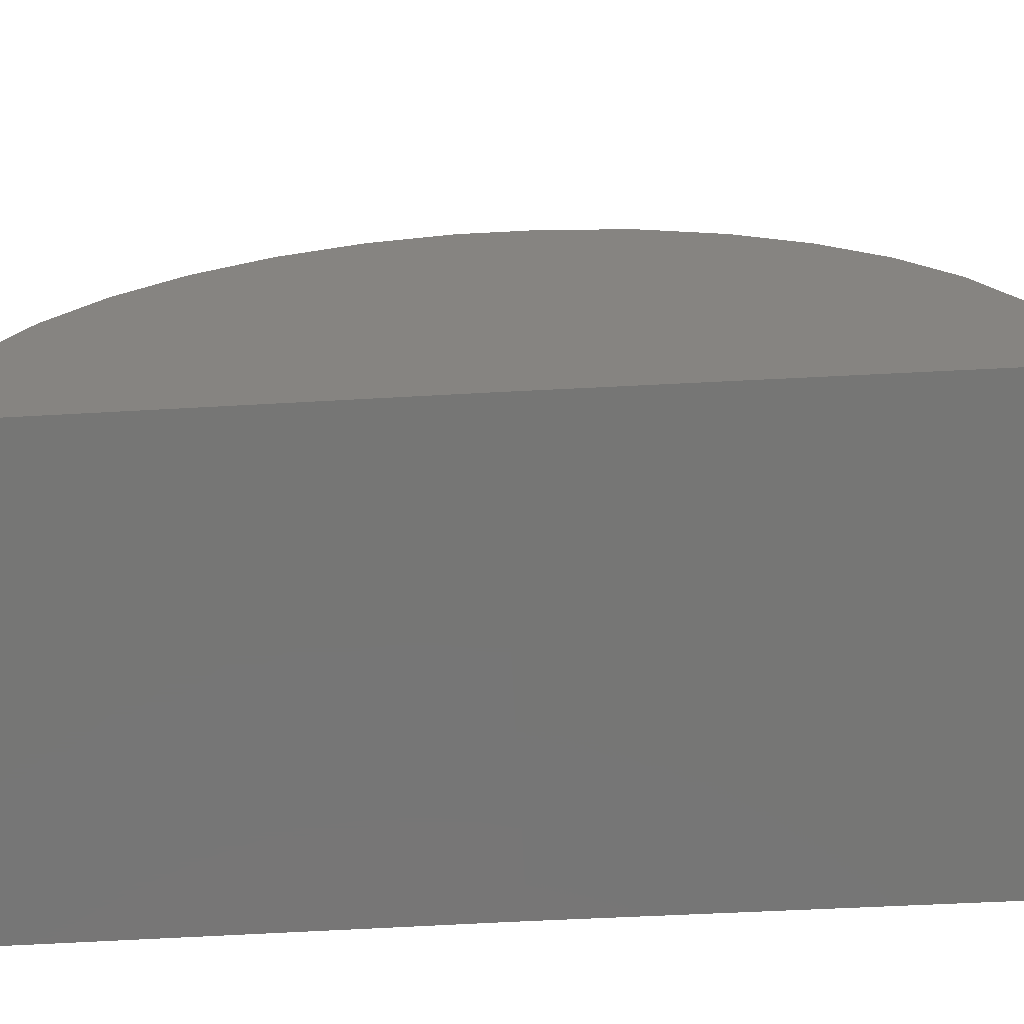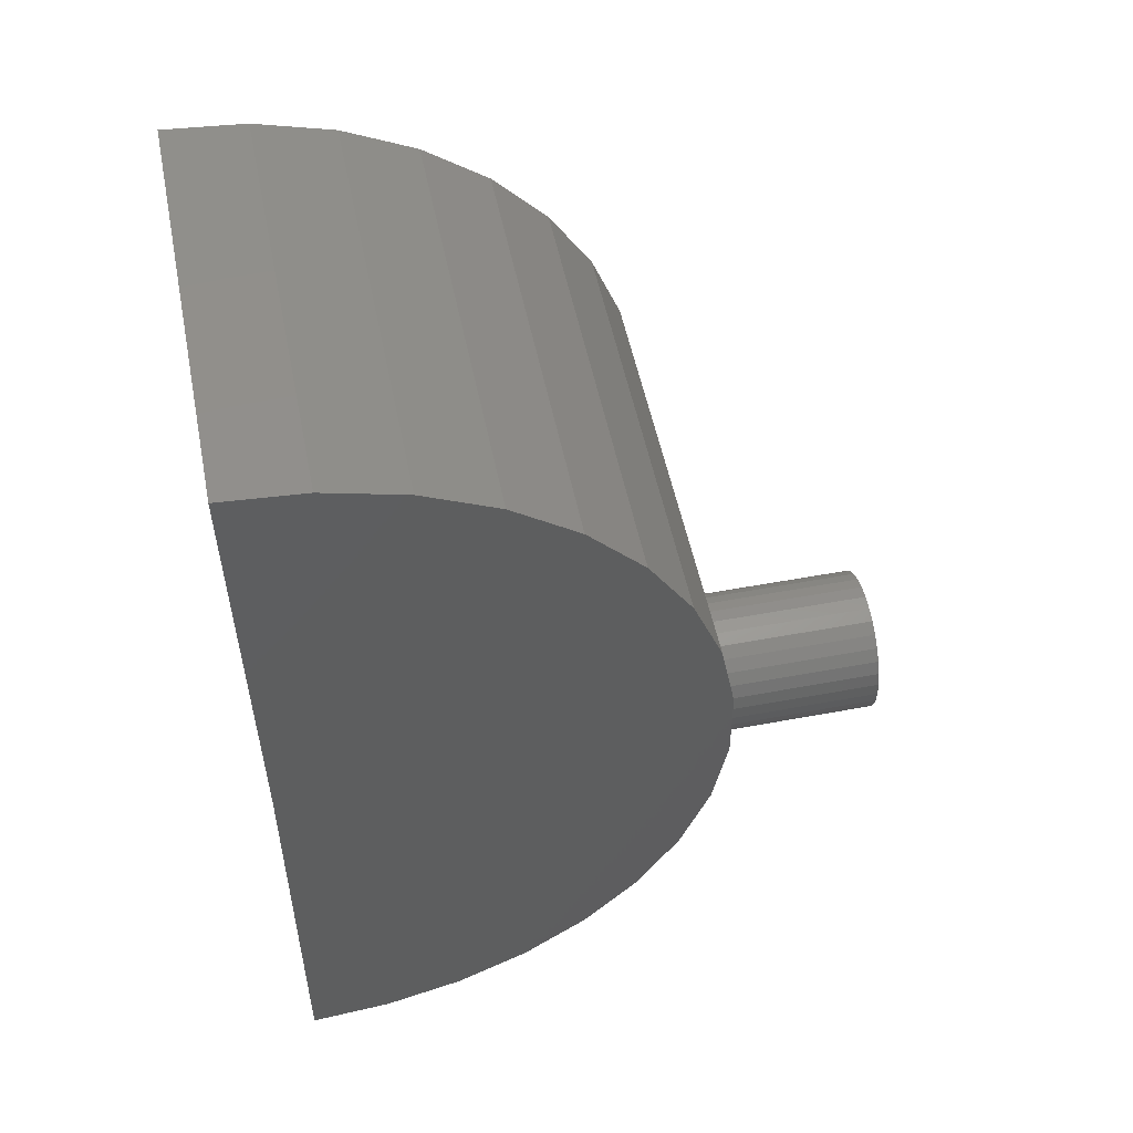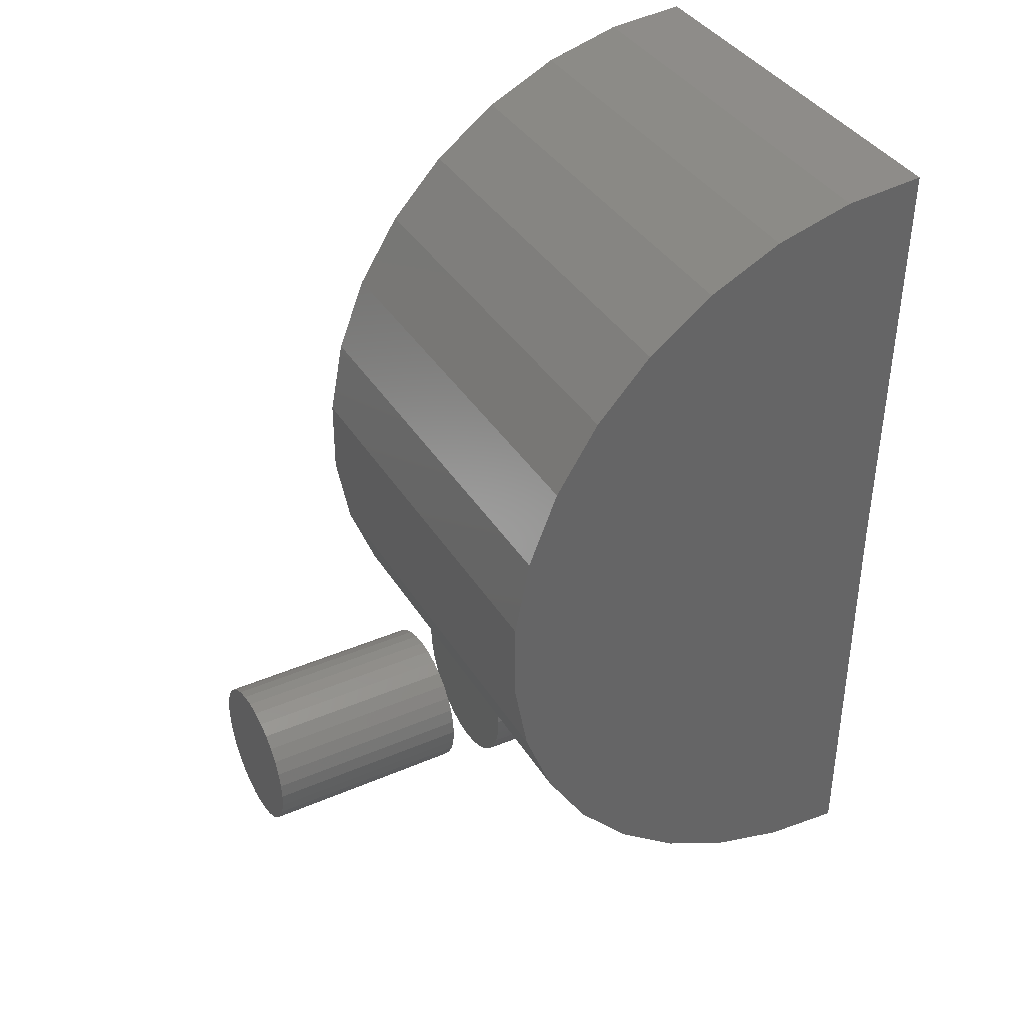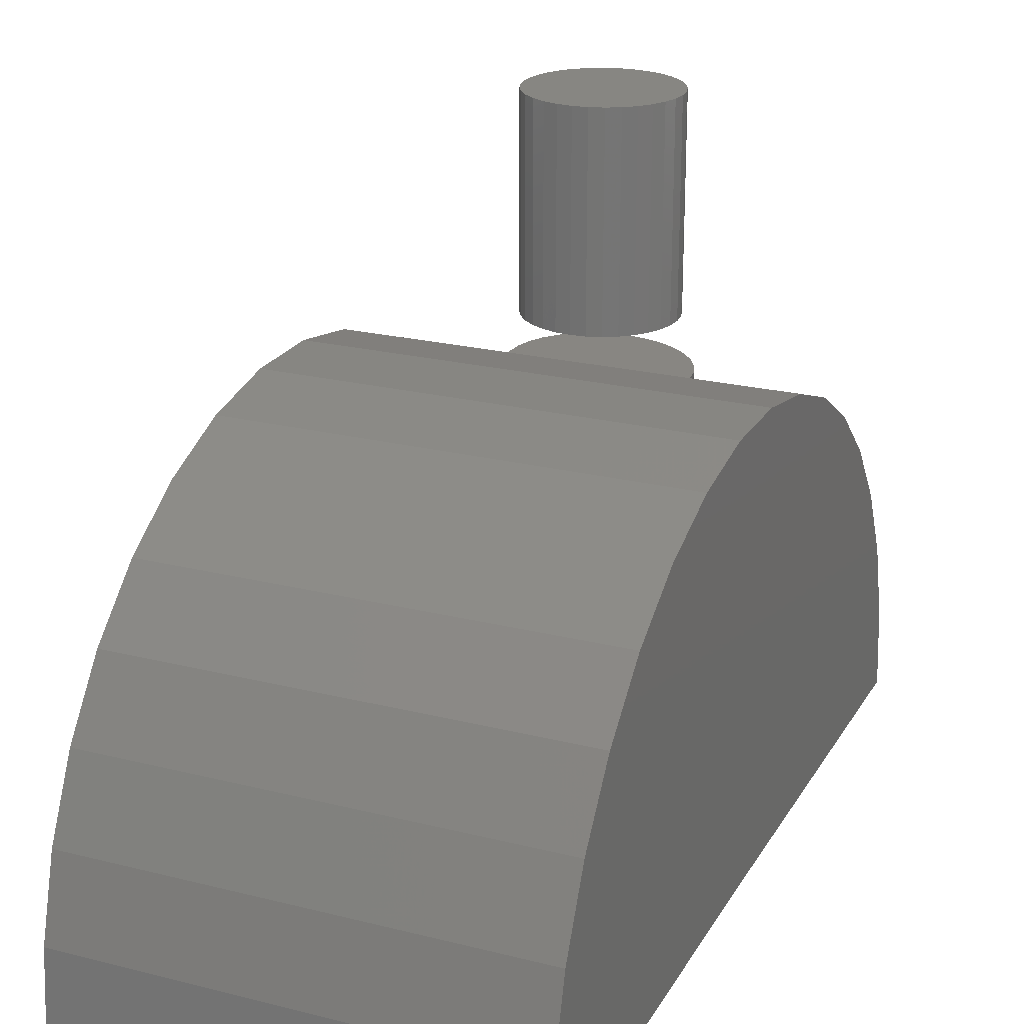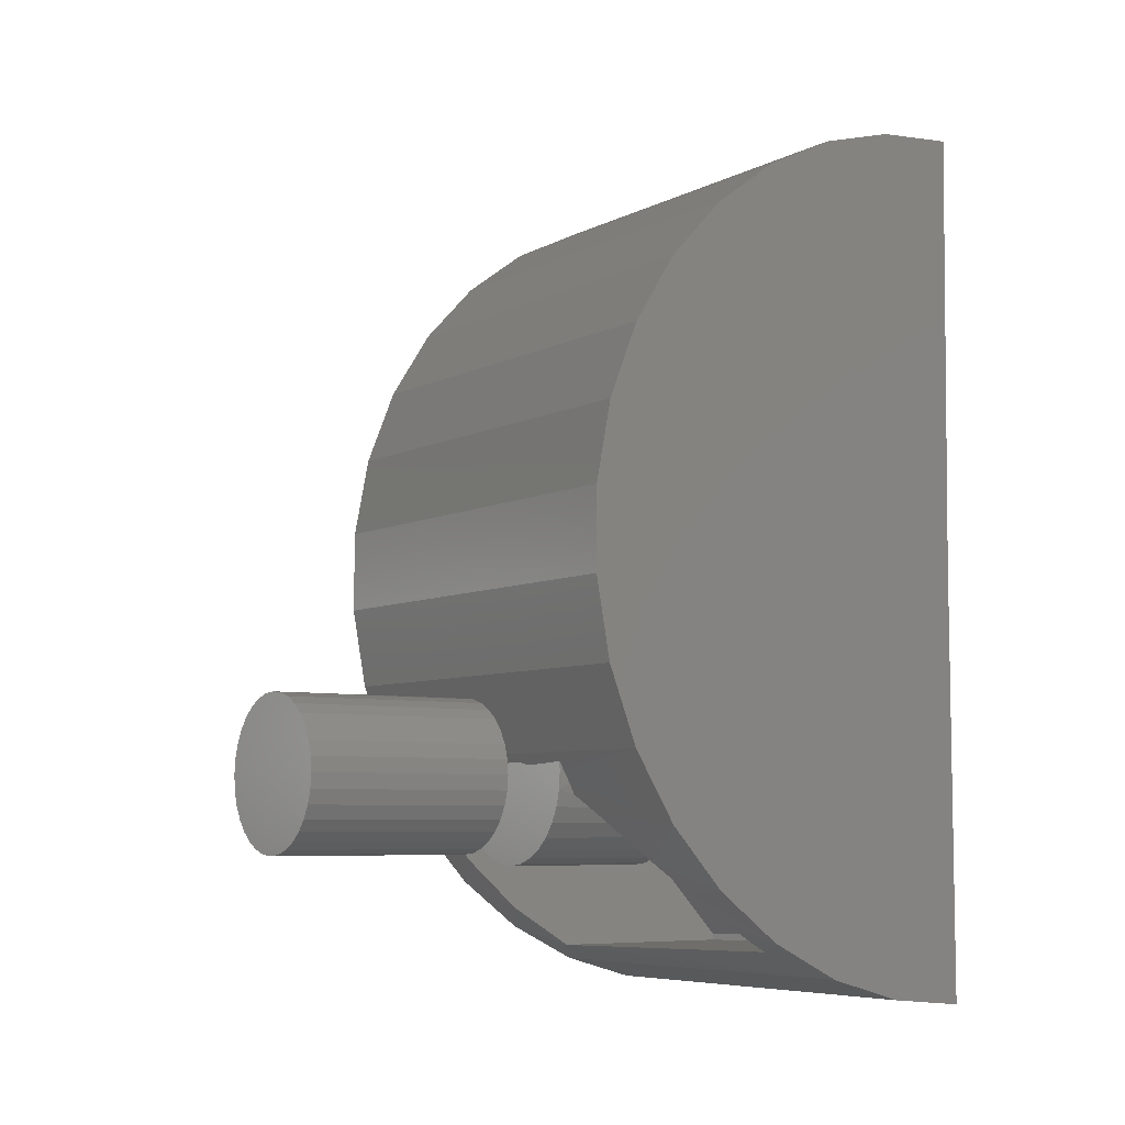
<metadata>
{"format":"stl","ext":"stl","renderer":"f3d","projection":"perspective","resolution":1024,"background":"white","views":[{"elev":-68.6,"azim":93.1,"up":"+Z"},{"elev":52.1,"azim":-101.4,"up":"+Y"},{"elev":38.3,"azim":61.5,"up":"+Y"},{"elev":22.7,"azim":-156.7,"up":"+Z"},{"elev":-6.6,"azim":55.1,"up":"+Y"}]}
</metadata>
<code>
# stl→obj: 222 verts, 436 faces
v 0.1037 0.005037 0.4448
v 0.1021 -0.01503 0.4503
v 0.1034 -0.008072 0.4373
v 0.1036 0.005037 0.4503
v 0.1014 -0.02086 0.4295
v 0.09673 -0.03442 0.4502
v 0.101 -0.03442 0.2784
v 0.1063 -0.01503 0.2785
v 0.1036 -0.008021 0.4281
v -0.1016 -1.256e-17 0.4453
v -0.09734 -1.256e-17 0.2735
v -0.0991 -0.01997 0.4454
v -0.09488 -0.01997 0.2735
v -0.09279 -0.03907 0.4455
v -0.08857 -0.03907 0.2737
v -0.08288 -0.05658 0.4458
v -0.07866 -0.05658 0.2739
v -0.06974 -0.07181 0.4461
v -0.06552 -0.07181 0.2743
v -0.05388 -0.08419 0.4465
v -0.04967 -0.08419 0.2747
v -0.03592 -0.09324 0.4469
v -0.0317 -0.09324 0.2751
v -0.01653 -0.0986 0.4474
v -0.01232 -0.0986 0.2756
v 0.003525 -0.1001 0.4479
v 0.007743 -0.1001 0.2761
v 0.02349 -0.09762 0.4484
v 0.02771 -0.09762 0.2766
v 0.04259 -0.09131 0.4489
v 0.0468 -0.09131 0.277
v 0.06009 -0.08139 0.4493
v 0.0643 -0.08139 0.2775
v 0.07532 -0.06825 0.4497
v 0.07953 -0.06825 0.2778
v 0.08769 -0.05239 0.45
v 0.09191 -0.05239 0.2781
v 0.1078 0.005037 0.2785
v 0.1041 0.005037 0.4277
v 0.1053 0.02501 0.2785
v 0.09902 0.04411 0.2783
v 0.09817 0.03687 0.4304
v 0.09135 0.05191 0.4336
v 0.08911 0.06161 0.2781
v 0.08228 0.06556 0.4373
v 0.07597 0.07685 0.2777
v 0.002751 0.1051 0.4479
v 0.021 0.1032 0.4483
v 0.02277 0.1036 0.2764
v 0.002707 0.1051 0.2759
v -0.01556 0.1038 0.4474
v -0.01725 0.1027 0.2755
v -0.03333 0.09923 0.447
v -0.03635 0.09635 0.275
v -0.05001 0.09156 0.4466
v -0.05385 0.08643 0.2746
v -0.06506 0.08104 0.4462
v -0.06908 0.07329 0.2742
v -0.07799 0.06801 0.4459
v -0.08146 0.05743 0.2739
v -0.08839 0.05288 0.4456
v -0.0905 0.03946 0.2737
v -0.09593 0.03614 0.4455
v -0.09586 0.02006 0.2735
v 0.1024 0.02125 0.4284
v 0.06012 0.08923 0.2774
v 0.05805 0.0879 0.445
v 0.07108 0.07768 0.4413
v 0.04215 0.09827 0.2769
v 0.03861 0.09801 0.4488
v 0.04863 0.09345 0.4471
v -0.1004 0.01832 0.4453
v 0.1028 0.01532 0.4503
v 0.04072 0.01241 0.4488
v 0.0292 0.01494 0.4501
v 0.01814 0.01611 0.4507
v 0.00929 0.01595 0.4507
v -0.001104 0.02563 0.4556
v 0.1686 -0.09451 0.3731
v 0.188 -0.126 0.3413
v 0.25 -0.1243 0.3432
v -0.2049 -0.0954 0.3722
v -0.208 -0.02449 0.4272
v -0.2578 -0.05455 0.4063
v -0.2578 -0.1243 0.3432
v -0.2018 -0.1555 0.3056
v -0.2578 -0.1812 0.2683
v -0.2092 0.005902 0.4453
v -0.2578 0.02563 0.4556
v -0.1988 -0.203 0.2295
v -0.2578 -0.2233 0.1841
v -0.001104 -0.2233 0.1841
v 0.25 -0.2233 0.1841
v 0.207 -0.193 0.2482
v 0.25 -0.05455 0.4063
v 0.124 -0.04114 0.4161
v 0.1439 -0.06249 0.4003
v 0.25 0.02563 0.4556
v 0.25 -0.1812 0.2683
v 0.201 -0.156 0.305
v 0.2045 -0.169 0.2869
v 0.2062 -0.1814 0.2679
v -0.2578 0.1135 0.4891
v -0.001104 0.1135 0.4891
v -0.2578 0.2061 0.5059
v -0.001104 0.2061 0.5059
v -0.2578 0.3002 0.5053
v -0.001104 0.3002 0.5053
v -0.2578 0.3925 0.4874
v -0.001104 0.3925 0.4874
v -0.2578 0.48 0.4528
v -0.001104 0.48 0.4528
v -0.2578 0.5595 0.4026
v -0.001104 0.5595 0.4026
v -0.2578 0.6285 0.3386
v -0.001104 0.6285 0.3386
v -0.2578 0.6844 0.2629
v -0.001104 0.6844 0.2629
v -0.2578 0.7255 0.1783
v -0.001104 0.7255 0.1783
v -0.2578 0.7502 0.08752
v -0.001104 0.7502 0.08752
v -0.2578 0.7578 -0.006256
v 0.25 0.7578 -0.006256
v -0.2578 -0.2578 0
v 0.25 -0.2578 0
v -0.001104 -0.2491 0.09367
v 0.25 -0.2491 0.09367
v 0.25 0.1135 0.4891
v 0.25 0.2061 0.5059
v 0.25 0.3002 0.5053
v 0.25 0.3925 0.4874
v 0.25 0.48 0.4528
v 0.25 0.5595 0.4026
v 0.25 0.6285 0.3386
v 0.25 0.6844 0.2629
v 0.25 0.7255 0.1783
v 0.25 0.7502 0.08752
v -0.2578 -0.2491 0.09367
v 0.004565 0.2085 0.4505
v 0.06603 0.21 0.4418
v 0.1781 0.187 0.3457
v 0.1884 0.1608 0.322
v 0.1213 0.2113 0.4134
v 0.03567 0.2093 0.4487
v 0.09483 0.2107 0.4299
v 0.1446 0.2119 0.3927
v 0.1642 0.2124 0.3685
v 0.1959 0.1308 0.2951
v 0.1993 0.1005 0.2678
v -0.2119 0.2031 0.3593
v -0.1933 -0.1952 0.00024
v 0.2127 -0.1852 0.01021
v 0.2128 -0.193 0.01021
v -0.2141 0.2031 0.4452
v -0.1932 -0.203 0.0002447
v -0.2578 0.25 0
v 0.25 0.25 0
v -0.01604 0.08517 0.75
v 0.01785 0.08517 0.75
v 0.0009046 0.08684 0.75
v -0.03233 0.08023 0.75
v 0.03414 0.08023 0.75
v -0.04734 0.07221 0.75
v 0.04915 0.07221 0.75
v -0.0605 0.06141 0.75
v 0.06231 0.06141 0.75
v 0.06231 -0.06141 0.75
v -0.04734 -0.07221 0.75
v 0.04915 -0.07221 0.75
v -0.03233 -0.08023 0.75
v 0.03414 -0.08023 0.75
v -0.01604 -0.08517 0.75
v 0.01785 -0.08517 0.75
v 0.0009046 -0.08684 0.75
v 0.07311 0.04825 0.75
v -0.0713 0.04825 0.75
v 0.08114 0.03323 0.75
v -0.07933 0.03323 0.75
v 0.08608 0.01694 0.75
v -0.08427 0.01694 0.75
v 0.08775 0 0.75
v -0.08594 1.063e-17 0.75
v 0.08608 -0.01694 0.75
v -0.08427 -0.01694 0.75
v 0.08114 -0.03323 0.75
v -0.07933 -0.03323 0.75
v 0.07311 -0.04825 0.75
v -0.0713 -0.04825 0.75
v -0.0605 -0.06141 0.75
v 0.0009046 0.08684 0.5078
v 0.01785 0.08517 0.5078
v -0.01604 0.08517 0.5078
v -0.03233 0.08023 0.5078
v 0.03414 0.08023 0.5078
v -0.04734 0.07221 0.5078
v 0.04915 0.07221 0.5078
v -0.0605 0.06141 0.5078
v 0.06231 0.06141 0.5078
v 0.04915 -0.07221 0.5078
v -0.04734 -0.07221 0.5078
v 0.06231 -0.06141 0.5078
v -0.03233 -0.08023 0.5078
v 0.03414 -0.08023 0.5078
v -0.01604 -0.08517 0.5078
v 0.01785 -0.08517 0.5078
v 0.0009046 -0.08684 0.5078
v -0.0605 -0.06141 0.5078
v -0.0713 -0.04825 0.5078
v 0.07311 -0.04825 0.5078
v -0.07933 -0.03323 0.5078
v 0.08114 -0.03323 0.5078
v -0.08427 -0.01694 0.5078
v 0.08608 -0.01694 0.5078
v -0.08594 1.063e-17 0.5078
v 0.08775 0 0.5078
v -0.08427 0.01694 0.5078
v 0.08608 0.01694 0.5078
v -0.07933 0.03323 0.5078
v 0.08114 0.03323 0.5078
v -0.0713 0.04825 0.5078
v 0.07311 0.04825 0.5078
f 1 2 3
f 1 4 2
f 5 3 2
f 5 2 6
f 5 6 7
f 5 7 8
f 5 8 9
f 10 11 12
f 12 11 13
f 12 13 14
f 14 13 15
f 14 15 16
f 16 15 17
f 16 17 18
f 18 17 19
f 18 19 20
f 20 19 21
f 20 21 22
f 22 21 23
f 22 23 24
f 24 23 25
f 24 25 26
f 26 25 27
f 26 27 28
f 28 27 29
f 28 29 30
f 30 29 31
f 30 31 32
f 32 31 33
f 32 33 34
f 34 33 35
f 34 35 36
f 36 35 37
f 36 37 6
f 6 37 7
f 38 39 8
f 8 39 9
f 40 41 42
f 43 42 41
f 41 44 43
f 43 44 45
f 45 44 46
f 47 48 49
f 49 50 47
f 51 47 50
f 50 52 51
f 53 51 52
f 52 54 53
f 55 53 54
f 54 56 55
f 55 56 57
f 57 56 58
f 57 58 59
f 59 58 60
f 59 60 61
f 61 60 62
f 61 62 63
f 63 62 64
f 39 38 65
f 65 38 40
f 65 40 42
f 66 67 46
f 46 67 68
f 46 68 45
f 49 48 69
f 69 48 70
f 69 70 66
f 66 70 71
f 66 71 67
f 11 10 64
f 64 10 72
f 64 72 63
f 73 4 1
f 48 53 70
f 53 55 70
f 26 28 24
f 22 24 28
f 30 22 28
f 20 22 30
f 51 53 48
f 47 51 48
f 4 73 74
f 4 74 10
f 4 10 12
f 4 12 2
f 74 70 55
f 74 55 57
f 74 57 59
f 74 59 61
f 74 61 63
f 74 63 72
f 74 72 10
f 30 32 20
f 20 32 34
f 20 34 18
f 18 34 36
f 18 36 16
f 16 36 6
f 16 6 14
f 14 6 2
f 14 2 12
f 73 75 74
f 73 76 75
f 77 76 78
f 79 80 81
f 82 83 84
f 84 85 82
f 86 82 85
f 85 87 86
f 88 77 78
f 88 78 89
f 88 89 84
f 88 84 83
f 90 86 87
f 90 87 91
f 90 91 92
f 90 92 93
f 90 93 94
f 95 1 3
f 95 3 5
f 95 5 96
f 95 96 97
f 95 97 79
f 95 79 81
f 98 78 76
f 98 76 73
f 98 73 1
f 98 1 95
f 99 81 80
f 99 80 100
f 99 100 101
f 99 101 102
f 99 102 94
f 99 94 93
f 89 78 103
f 103 78 104
f 103 104 105
f 105 104 106
f 105 106 107
f 107 106 108
f 107 108 109
f 109 108 110
f 109 110 111
f 111 110 112
f 111 112 113
f 113 112 114
f 113 114 115
f 115 114 116
f 115 116 117
f 117 116 118
f 117 118 119
f 119 118 120
f 119 120 121
f 121 120 122
f 121 122 123
f 123 122 124
f 125 126 127
f 127 126 128
f 127 128 92
f 92 128 93
f 78 98 104
f 104 98 129
f 104 129 106
f 106 129 130
f 106 130 108
f 108 130 131
f 108 131 110
f 110 131 132
f 110 132 112
f 112 132 133
f 112 133 114
f 114 133 134
f 114 134 116
f 116 134 135
f 116 135 118
f 118 135 136
f 118 136 120
f 120 136 137
f 120 137 122
f 122 137 138
f 122 138 124
f 92 91 127
f 127 91 139
f 127 139 125
f 140 76 77
f 67 71 141
f 141 68 67
f 80 142 143
f 9 96 5
f 39 65 144
f 39 144 96
f 39 96 9
f 70 74 75
f 70 75 76
f 70 76 140
f 70 140 145
f 70 145 141
f 70 141 71
f 146 144 65
f 146 65 42
f 146 42 43
f 146 43 45
f 146 45 68
f 146 68 141
f 79 97 147
f 147 97 96
f 147 96 144
f 147 148 79
f 79 148 142
f 79 142 80
f 80 143 100
f 100 143 149
f 100 149 101
f 101 149 150
f 101 150 102
f 25 29 27
f 29 25 23
f 29 23 31
f 31 23 21
f 31 21 33
f 66 54 69
f 69 54 52
f 69 52 49
f 49 52 50
f 33 21 35
f 35 21 19
f 35 19 37
f 37 19 17
f 37 17 7
f 7 17 15
f 7 15 8
f 8 15 13
f 8 13 38
f 38 13 11
f 38 11 40
f 40 11 64
f 40 64 41
f 41 64 62
f 41 62 44
f 44 62 60
f 44 60 46
f 46 60 58
f 46 58 66
f 66 58 56
f 66 56 54
f 148 151 152
f 148 152 153
f 148 153 150
f 148 150 149
f 148 149 143
f 148 143 142
f 102 150 94
f 94 150 153
f 94 153 154
f 151 148 147
f 151 147 144
f 151 144 146
f 151 146 141
f 151 141 145
f 151 145 140
f 151 140 155
f 155 140 88
f 88 140 77
f 152 156 153
f 153 156 154
f 156 86 90
f 155 88 151
f 151 88 83
f 151 83 82
f 151 82 152
f 152 82 86
f 152 86 156
f 154 156 94
f 94 156 90
f 125 157 126
f 126 157 158
f 159 160 161
f 160 159 162
f 160 162 163
f 163 162 164
f 163 164 165
f 165 164 166
f 165 166 167
f 168 169 170
f 170 169 171
f 170 171 172
f 172 171 173
f 172 173 174
f 174 173 175
f 167 166 176
f 176 166 177
f 176 177 178
f 178 177 179
f 178 179 180
f 180 179 181
f 180 181 182
f 182 181 183
f 182 183 184
f 184 183 185
f 184 185 186
f 186 185 187
f 186 187 188
f 188 187 189
f 188 189 168
f 168 189 190
f 168 190 169
f 191 192 193
f 194 193 192
f 195 194 192
f 196 194 195
f 197 196 195
f 198 196 197
f 199 198 197
f 200 201 202
f 203 201 200
f 204 203 200
f 205 203 204
f 206 205 204
f 207 205 206
f 201 208 202
f 202 208 209
f 202 209 210
f 210 209 211
f 210 211 212
f 212 211 213
f 212 213 214
f 214 213 215
f 214 215 216
f 216 215 217
f 216 217 218
f 218 217 219
f 218 219 220
f 220 219 221
f 220 221 222
f 222 221 198
f 222 198 199
f 216 182 214
f 214 182 184
f 214 184 212
f 212 184 186
f 212 186 210
f 210 186 188
f 210 188 202
f 202 188 168
f 202 168 200
f 200 168 170
f 200 170 204
f 204 170 172
f 204 172 206
f 206 172 174
f 206 174 207
f 207 174 175
f 207 175 205
f 205 175 173
f 205 173 203
f 203 173 171
f 203 171 201
f 201 171 169
f 201 169 208
f 208 169 190
f 208 190 209
f 209 190 189
f 209 189 211
f 211 189 187
f 211 187 213
f 213 187 185
f 213 185 215
f 215 185 183
f 215 183 217
f 217 183 181
f 217 181 219
f 219 181 179
f 219 179 221
f 221 179 177
f 221 177 198
f 198 177 166
f 198 166 196
f 196 166 164
f 196 164 194
f 194 164 162
f 194 162 193
f 193 162 159
f 193 159 191
f 191 159 161
f 191 161 192
f 192 161 160
f 192 160 195
f 195 160 163
f 195 163 197
f 197 163 165
f 197 165 199
f 199 165 167
f 199 167 222
f 222 167 176
f 222 176 220
f 220 176 178
f 220 178 218
f 218 178 180
f 218 180 216
f 216 180 182
f 123 124 157
f 157 124 158
f 157 121 123
f 109 105 107
f 157 125 121
f 121 125 139
f 121 139 119
f 119 139 91
f 119 91 117
f 117 91 87
f 117 87 115
f 115 87 85
f 115 85 113
f 113 85 84
f 113 84 111
f 111 84 89
f 111 89 109
f 109 89 103
f 109 103 105
f 138 158 124
f 131 130 132
f 130 129 132
f 132 129 98
f 132 98 133
f 133 98 95
f 133 95 134
f 134 95 81
f 134 81 135
f 135 81 99
f 135 99 136
f 136 99 93
f 136 93 137
f 137 93 128
f 137 128 138
f 138 128 126
f 138 126 158

</code>
